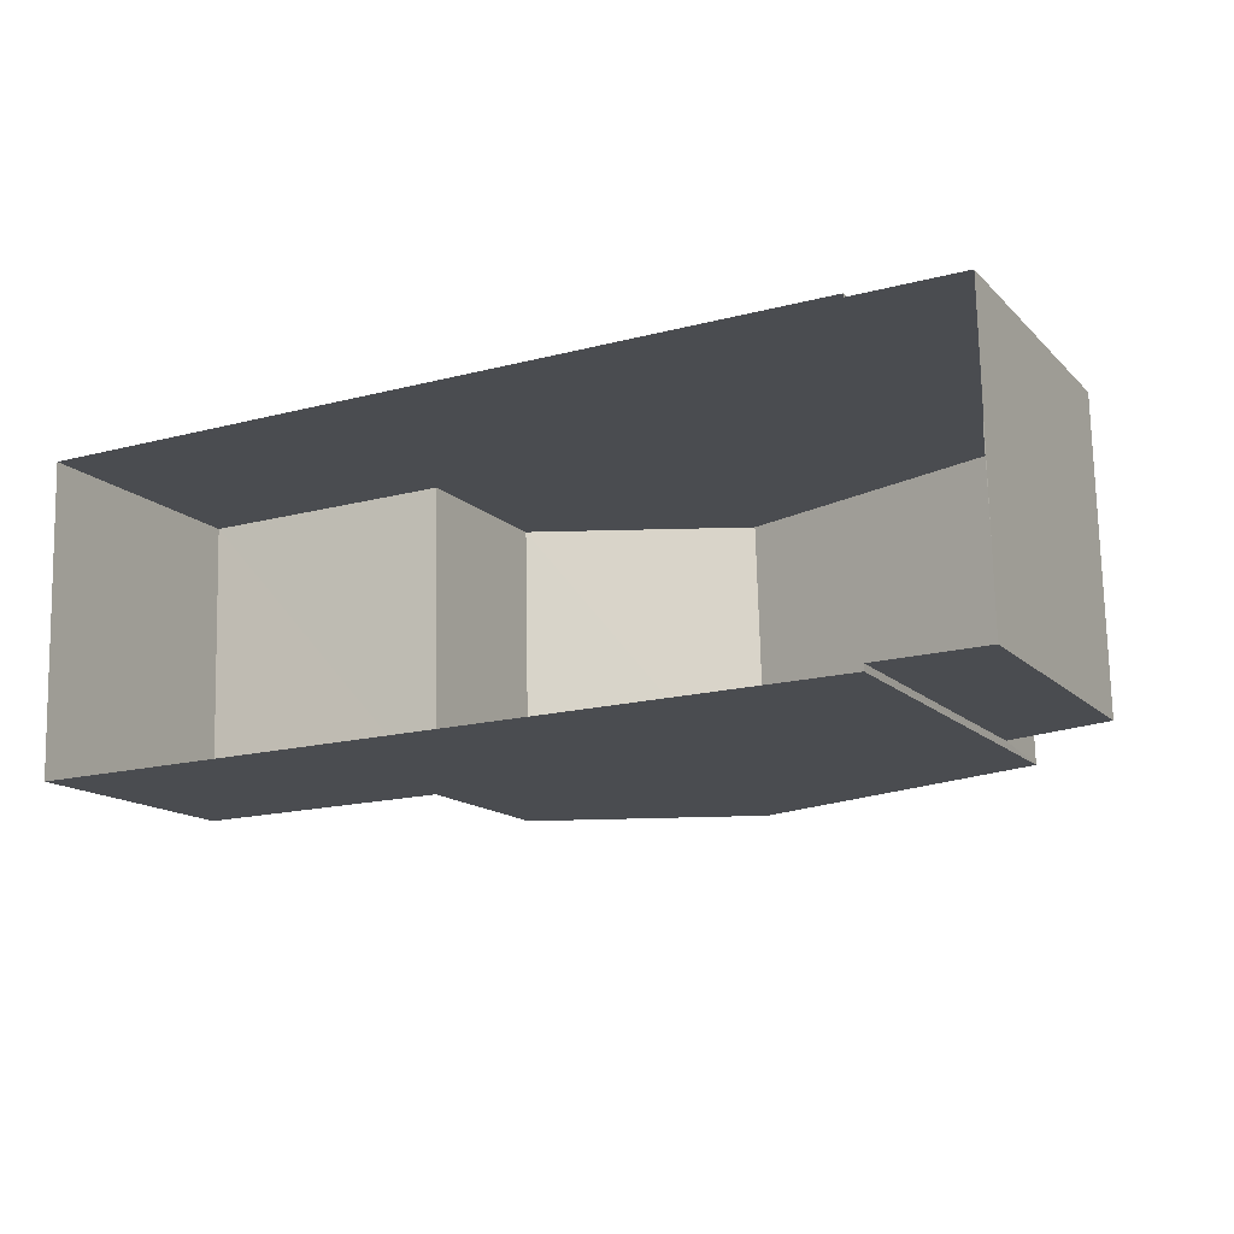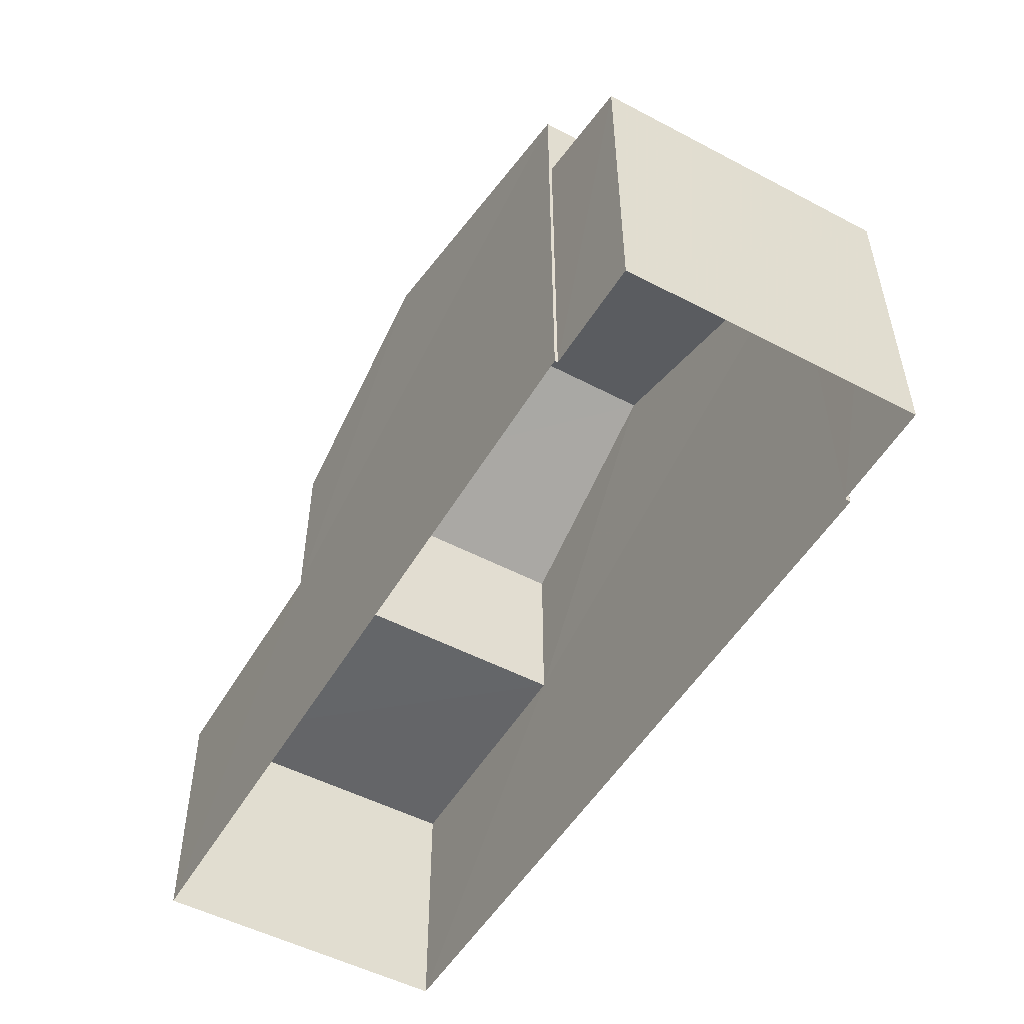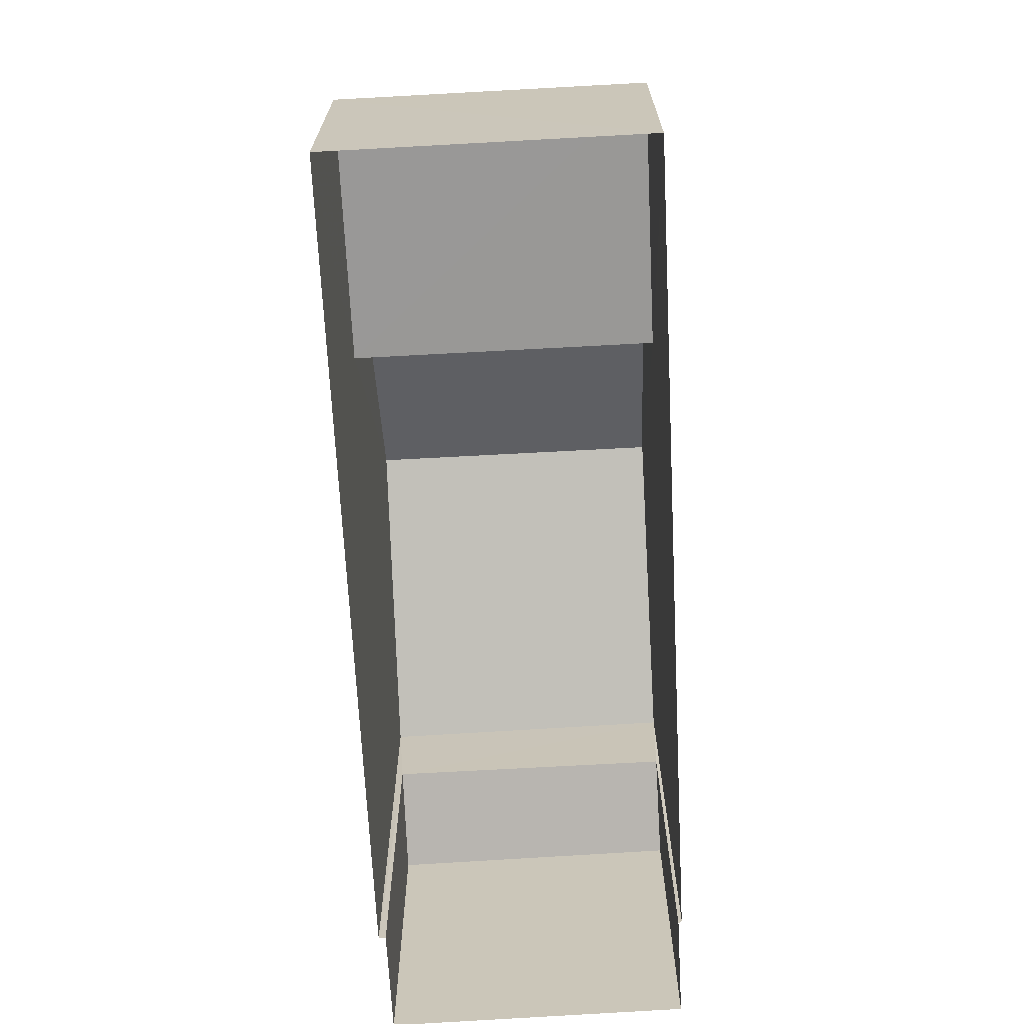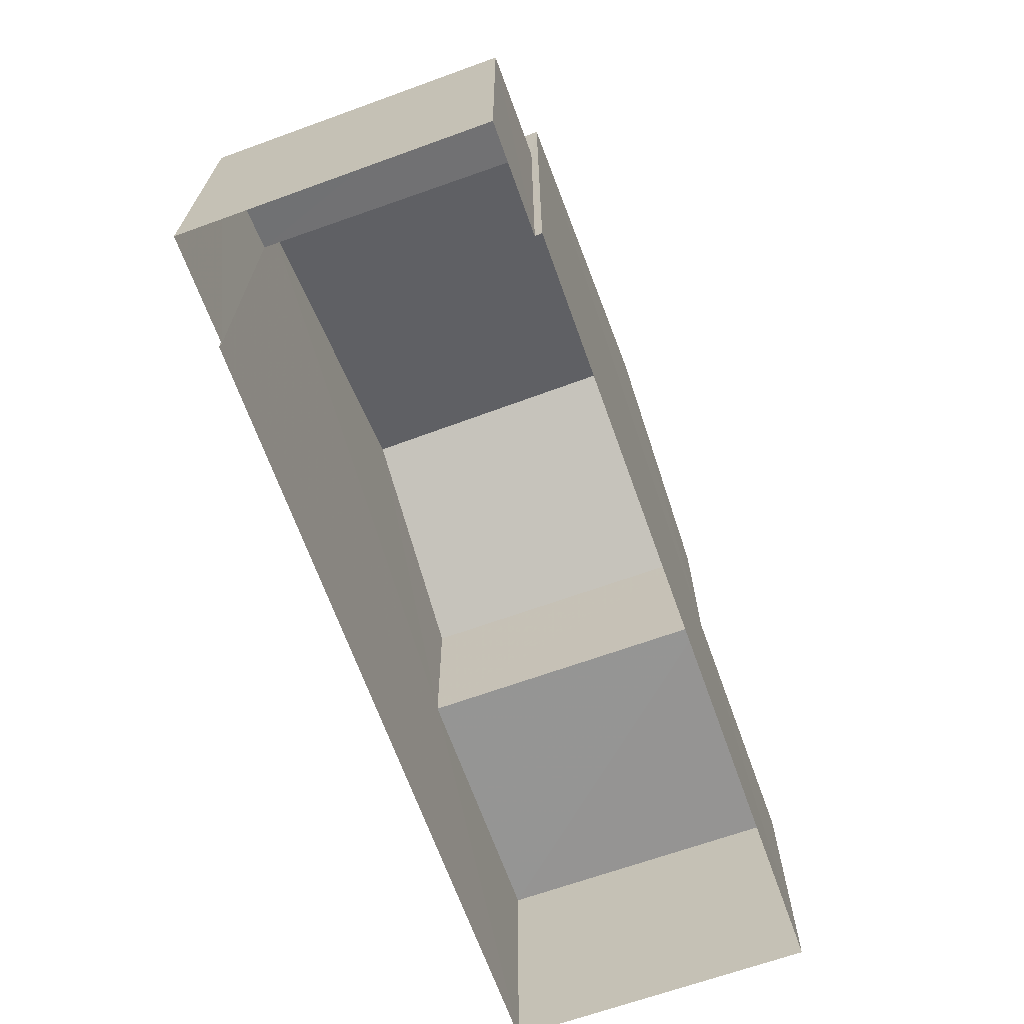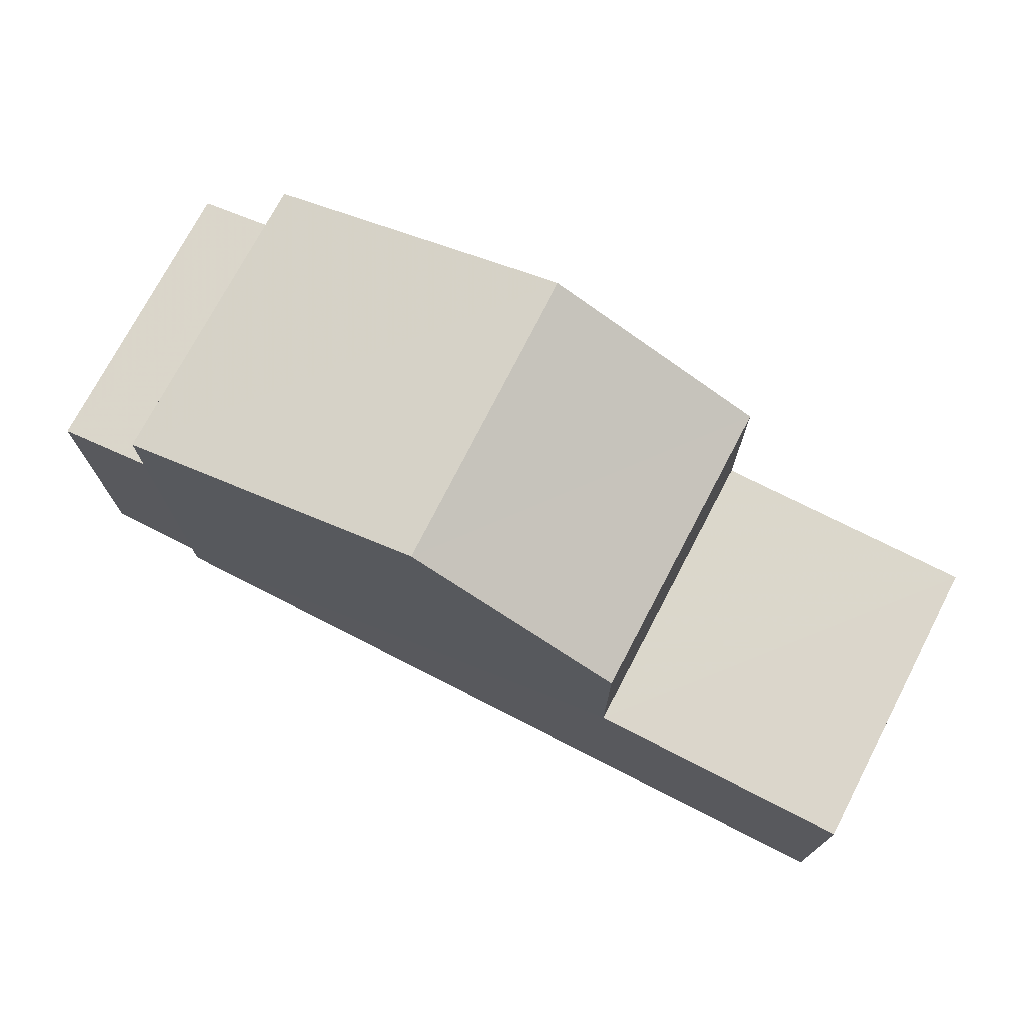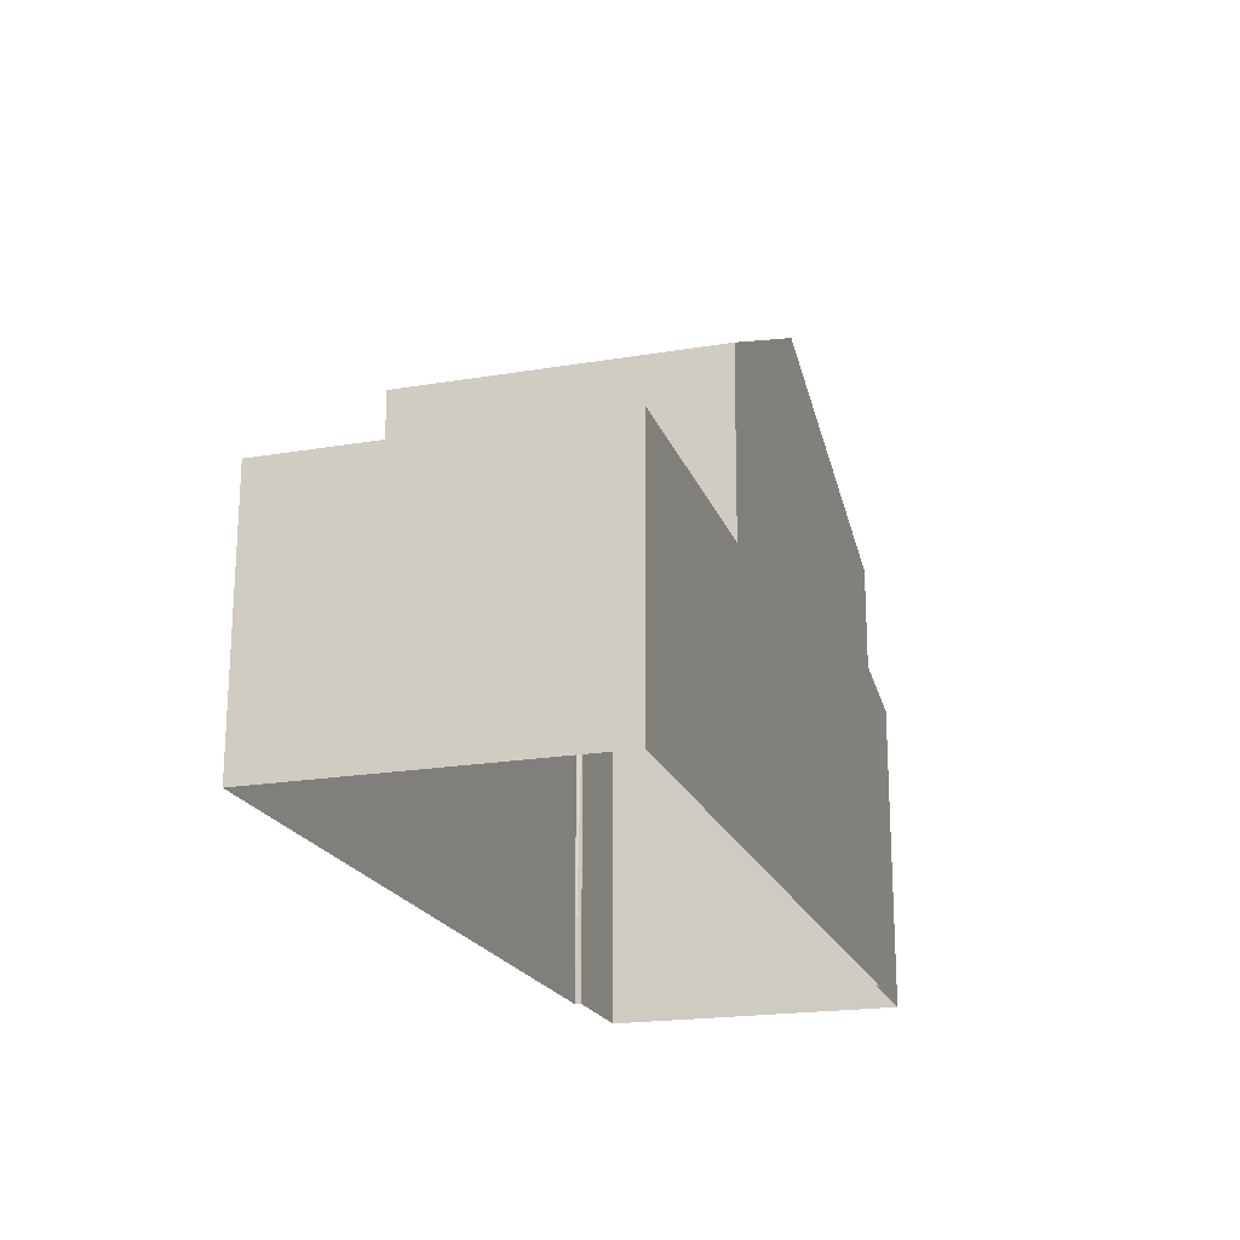
<metadata>
{"format":"obj","ext":"obj","renderer":"f3d","projection":"perspective","resolution":1024,"background":"white","views":[{"elev":-14.4,"azim":-152.3,"up":"+Y"},{"elev":-51.5,"azim":-121.2,"up":"+Z"},{"elev":-68.4,"azim":91.7,"up":"+Z"},{"elev":-67.3,"azim":-71.5,"up":"+Z"},{"elev":73.5,"azim":25.9,"up":"+Z"},{"elev":-20.3,"azim":105.7,"up":"+Z"}]}
</metadata>
<code>
v -3.729e+05 -1.049e+05 25.73
v -3.729e+05 -1.049e+05 25.73
v -3.729e+05 -1.049e+05 25.73
v -3.729e+05 -1.049e+05 25.73
v -3.729e+05 -1.049e+05 25.73
v -3.729e+05 -1.049e+05 25.73
v -3.729e+05 -1.049e+05 25.73
v -3.729e+05 -1.049e+05 25.73
v -3.729e+05 -1.049e+05 28.82
v -3.729e+05 -1.049e+05 28.82
v -3.729e+05 -1.049e+05 28.82
v -3.729e+05 -1.049e+05 28.82
v -3.729e+05 -1.049e+05 32.35
v -3.729e+05 -1.049e+05 31.01
v -3.729e+05 -1.049e+05 32.35
v -3.729e+05 -1.049e+05 31.02
v -3.729e+05 -1.049e+05 31.02
v -3.729e+05 -1.049e+05 31.01
v -3.729e+05 -1.049e+05 29.87
v -3.729e+05 -1.049e+05 29.56
v -3.729e+05 -1.049e+05 29.56
v -3.729e+05 -1.049e+05 29.87
f 1 2 3
f 4 5 6
f 3 2 5
f 2 7 8
f 6 5 8
f 5 2 8
f 9 10 11
f 12 9 11
f 13 14 15
f 13 16 14
f 15 17 13
f 15 18 17
f 19 20 21
f 22 19 21
f 10 6 8
f 11 10 8
f 21 1 3
f 21 20 1
f 18 15 12
f 18 12 7
f 15 14 12
f 7 12 8
f 8 12 11
f 5 4 22
f 4 17 22
f 2 19 7
f 22 17 18
f 19 22 18
f 7 19 18
f 2 1 20
f 19 2 20
f 5 21 3
f 5 22 21
f 13 17 9
f 16 13 9
f 17 4 9
f 9 4 6
f 9 6 10
f 12 14 16
f 9 12 16

</code>
